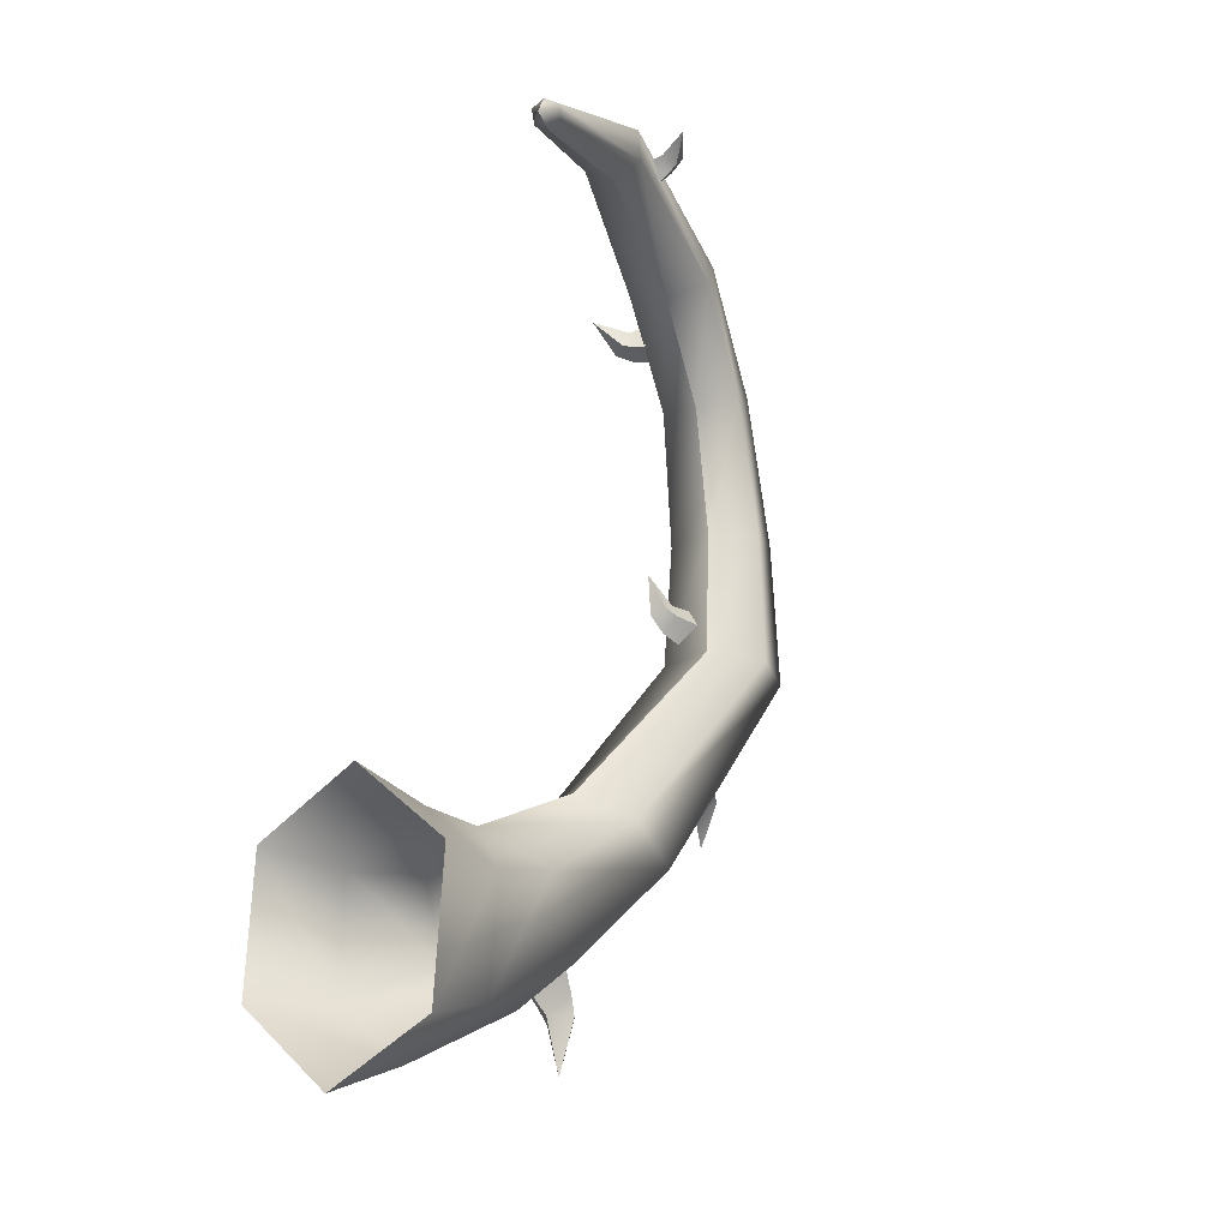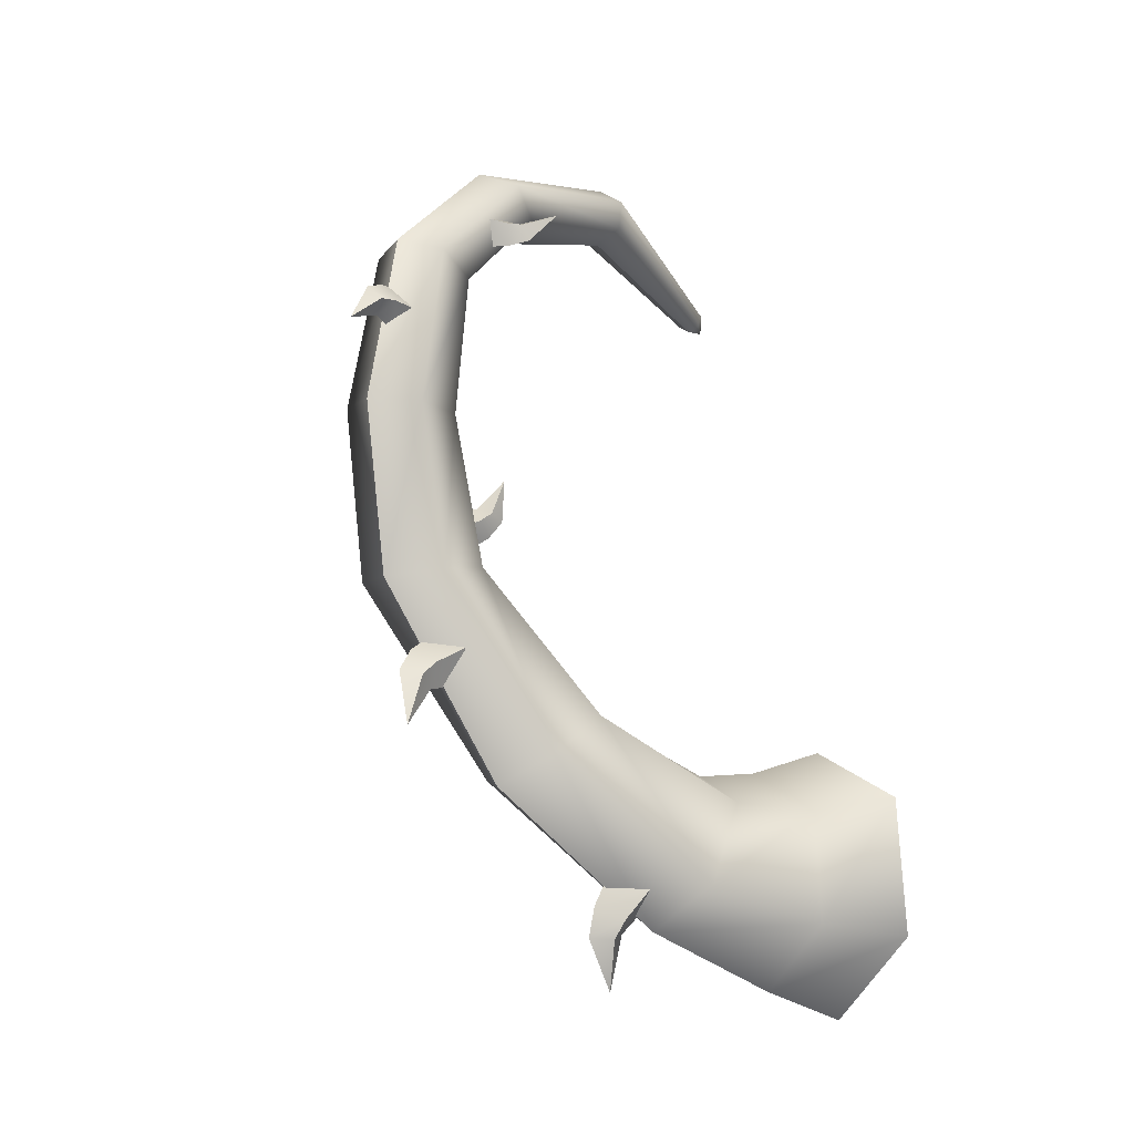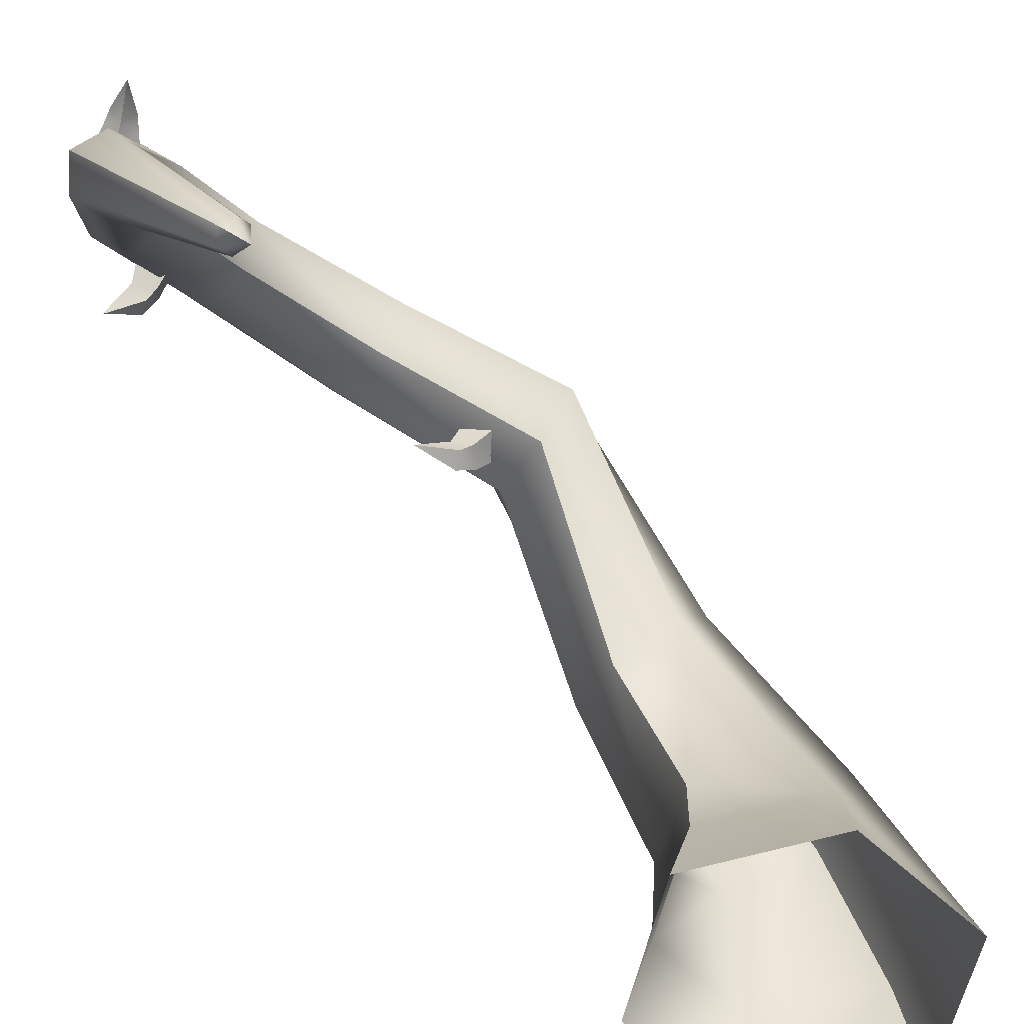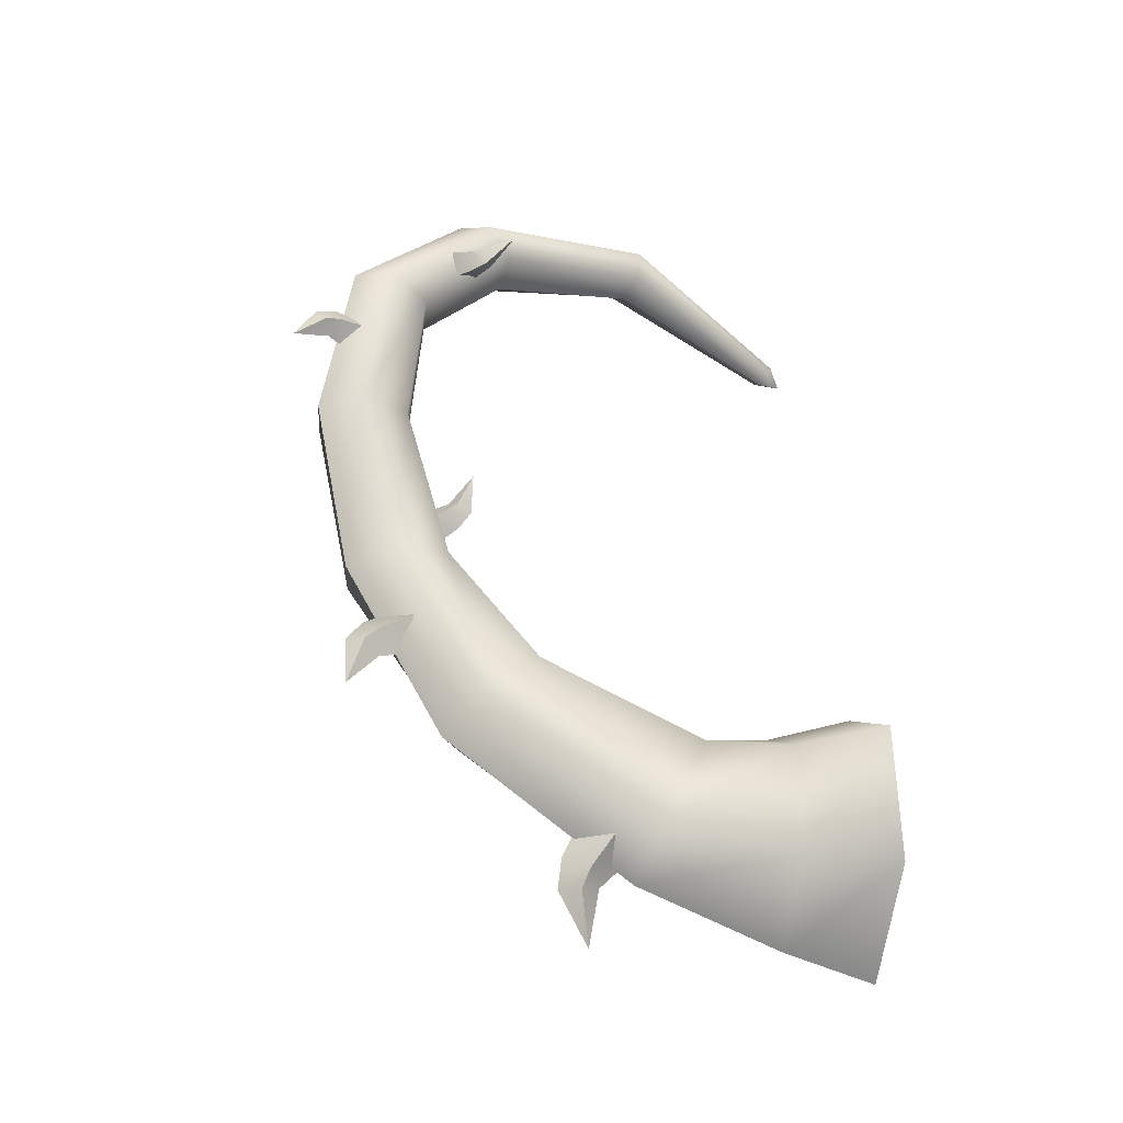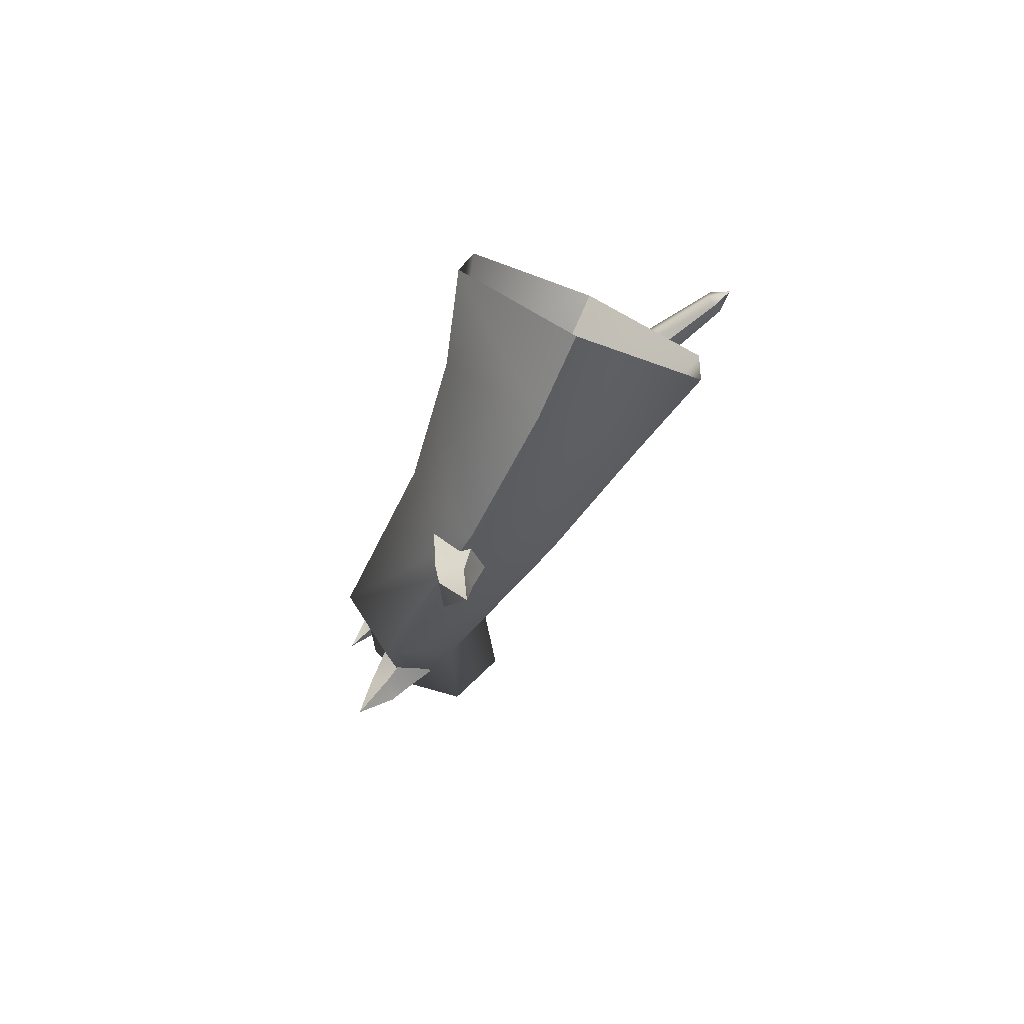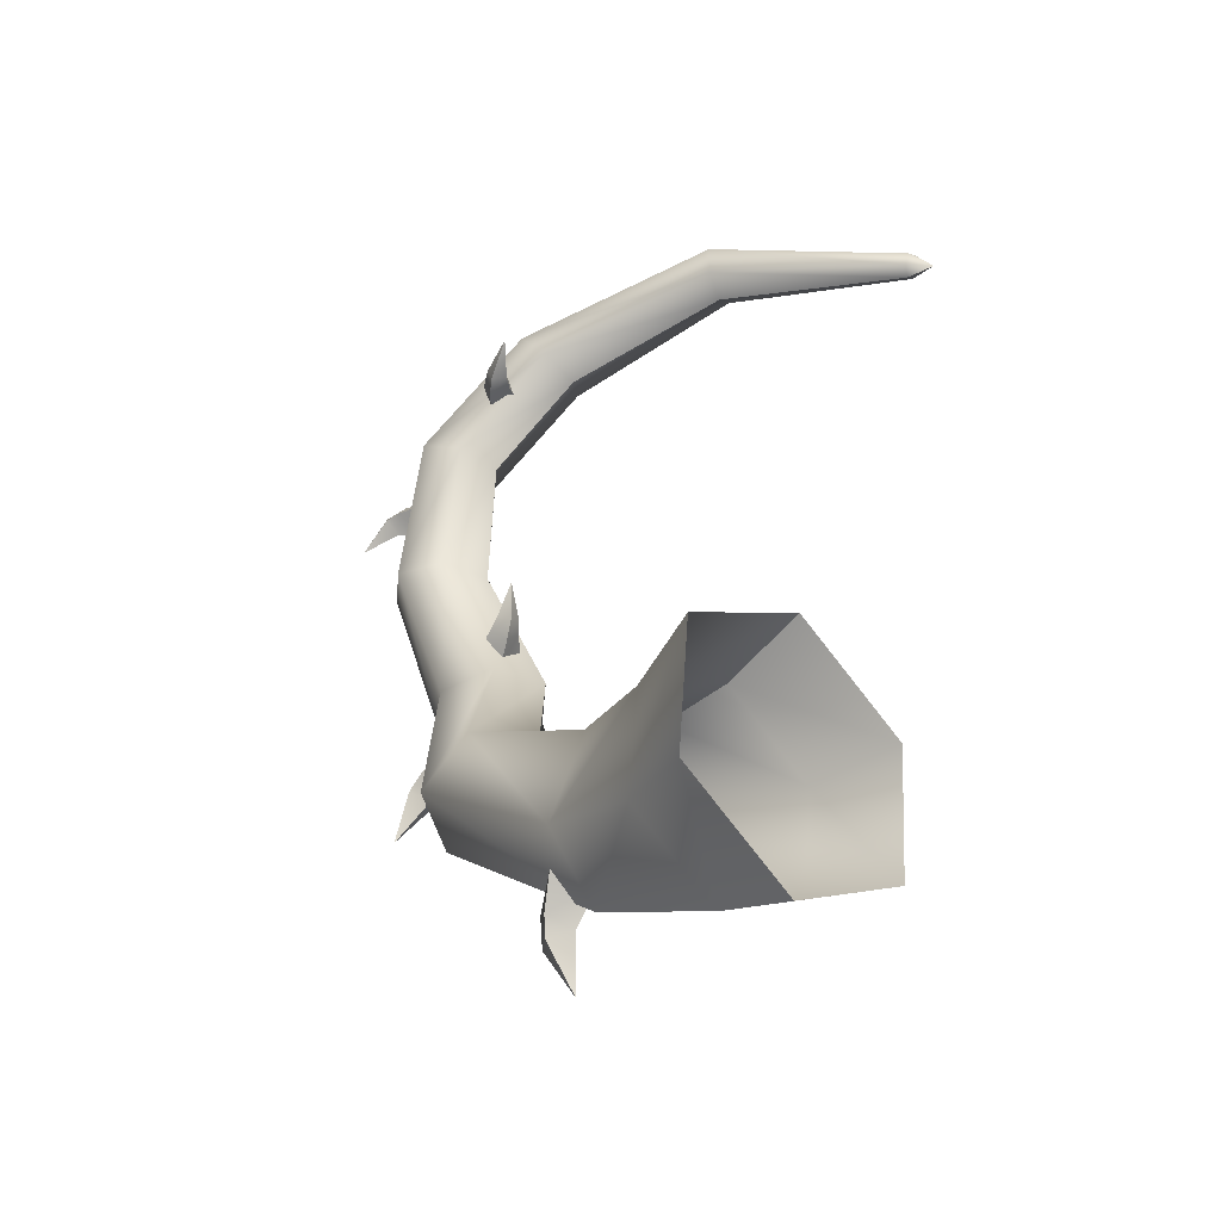
<metadata>
{"format":"obj","ext":"obj","renderer":"f3d","projection":"perspective","resolution":1024,"background":"white","views":[{"elev":-14.9,"azim":42.2,"up":"+Z"},{"elev":-12.4,"azim":-120.8,"up":"+Z"},{"elev":-60.8,"azim":51.6,"up":"+Y"},{"elev":-27.8,"azim":-99.0,"up":"+Z"},{"elev":-74.3,"azim":-23.8,"up":"+Z"},{"elev":-35.9,"azim":-40.8,"up":"+Z"}]}
</metadata>
<code>
o f_plant_06.001
v 61.47 30.79 113.1
v 61.75 30.82 113.3
v 61.72 31.14 113.6
v 61.25 31.22 113.3
v 62.37 30.4 113.9
v 61.01 30.59 112.7
v 60.65 31.1 113.1
v 61.25 31.22 113.3
v 61.72 31.14 113.6
v 61.51 30.84 113.8
v 61.17 30.81 113.7
v 62.37 30.4 113.9
v 60.65 31.1 113.1
v 60.58 30.63 113.6
v 61.17 30.81 113.7
v 61.51 30.84 113.8
v 61.5 30.5 113.5
v 62.37 30.4 113.9
v 60.58 30.63 113.6
v 60.94 30.12 113.2
v 61.5 30.5 113.5
v 61.75 30.82 113.3
v 61.47 30.79 113.1
v 62.37 30.4 113.9
v 60.94 30.12 113.2
v 61.01 30.59 112.7
v 57.63 35 102.1
v 57.59 34.66 102.3
v 57.76 34.25 102.2
v 57.91 34.59 101.7
v 57.7 34.22 103.3
v 57.73 35.64 101.8
v 58.18 35.18 101.3
v 57.91 34.59 101.7
v 57.76 34.25 102.2
v 58.17 34.42 102.3
v 58.37 34.66 102.1
v 57.7 34.22 103.3
v 58.18 35.18 101.3
v 58.79 35.15 101.8
v 58.37 34.66 102.1
v 58.17 34.42 102.3
v 58.02 34.88 102.5
v 57.7 34.22 103.3
v 58.79 35.15 101.8
v 58.34 35.61 102.4
v 58.02 34.88 102.5
v 57.59 34.66 102.3
v 57.63 35 102.1
v 57.7 34.22 103.3
v 58.34 35.61 102.4
v 57.73 35.64 101.8
v 56.82 34.64 110.5
v 56.63 34.27 110.5
v 56.63 34.07 110.1
v 56.95 34.55 109.9
v 56.45 33.27 110.9
v 57.21 35.21 110.7
v 57.47 35.1 110
v 56.95 34.55 109.9
v 56.63 34.07 110.1
v 57.04 33.9 110.2
v 57.35 34.14 110.2
v 56.45 33.27 110.9
v 57.47 35.1 110
v 57.96 34.48 110.2
v 57.35 34.14 110.2
v 57.04 33.9 110.2
v 57.09 34.14 110.7
v 56.45 33.27 110.9
v 57.96 34.48 110.2
v 57.7 34.59 111
v 57.09 34.14 110.7
v 56.63 34.27 110.5
v 56.82 34.64 110.5
v 56.45 33.27 110.9
v 57.7 34.59 111
v 57.21 35.21 110.7
v 56.54 38.25 107.5
v 56.44 38.69 107.5
v 56.67 39 107.8
v 56.92 38.46 108.1
v 56.34 39.63 106.8
v 56.7 37.5 107.4
v 57.3 37.72 108.1
v 56.92 38.46 108.1
v 56.67 39 107.8
v 57.05 38.98 107.5
v 57.31 38.65 107.5
v 56.34 39.63 106.8
v 57.3 37.72 108.1
v 57.82 38.09 107.4
v 57.31 38.65 107.5
v 57.05 38.98 107.5
v 56.85 38.61 107.1
v 56.34 39.63 106.8
v 57.82 38.09 107.4
v 57.22 37.88 106.8
v 56.85 38.61 107.1
v 56.44 38.69 107.5
v 56.54 38.25 107.5
v 56.34 39.63 106.8
v 57.22 37.88 106.8
v 56.7 37.5 107.4
v 56.78 36.72 97.89
v 56.74 37.15 97.52
v 57.13 37.64 97.65
v 57.37 37.19 98.26
v 56.68 37.6 96.13
v 56.81 35.86 98.33
v 57.68 36.37 98.8
v 57.37 37.19 98.26
v 57.13 37.64 97.65
v 57.53 37.28 97.3
v 57.8 36.92 97.58
v 56.68 37.6 96.13
v 57.68 36.37 98.8
v 58.29 36.17 97.88
v 57.8 36.92 97.58
v 57.53 37.28 97.3
v 57.16 36.7 97.2
v 56.68 37.6 96.13
v 58.29 36.17 97.88
v 57.41 35.67 97.42
v 57.16 36.7 97.2
v 56.74 37.15 97.52
v 56.78 36.72 97.89
v 56.68 37.6 96.13
v 57.41 35.67 97.42
v 56.81 35.86 98.33
v 56.53 31.06 91.32
v 56.75 31.27 90.79
v 57.14 31.85 90.84
v 56.99 31.76 91.69
v 57.46 30.98 89.4
v 56.21 30.48 92.12
v 56.88 31.3 92.69
v 56.99 31.76 91.69
v 57.14 31.85 90.84
v 57.63 31.37 90.94
v 57.68 31.2 91.49
v 57.46 30.98 89.4
v 56.88 31.3 92.69
v 57.88 30.71 92.36
v 57.68 31.2 91.49
v 57.63 31.37 90.94
v 57.23 30.74 90.97
v 57.46 30.98 89.4
v 57.88 30.71 92.36
v 57.2 29.89 91.79
v 57.23 30.74 90.97
v 56.75 31.27 90.79
v 56.53 31.06 91.32
v 57.46 30.98 89.4
v 57.2 29.89 91.79
v 56.21 30.48 92.12
v 57.19 25.89 89.47
v 60.03 25.89 90.79
v 59.26 29.53 92
v 57.05 29.84 91.03
v 59.5 28.56 94.22
v 60.3 25.89 93.9
v 57.53 27.89 95.47
v 57.75 25.89 95.7
v 58.3 34.36 95.03
v 58.54 32.82 96.16
v 56.53 35.03 94.67
v 57 31.95 96.93
v 60.37 36.05 100.7
v 59.38 34.71 100.9
v 58.03 37.71 100.3
v 59.7 37.55 100.4
v 61 23.49 94.23
v 57.81 23.49 96.46
v 60.66 23.49 90.35
v 57.13 23.49 88.71
v 57.05 38.78 104.9
v 58.54 38.66 104.9
v 57.11 37.93 109.5
v 58.41 37.87 109.4
v 59.16 37.34 104.9
v 58.96 36.78 108.9
v 58.31 36.12 104.8
v 58.21 35.76 108.6
v 60 34.22 111.4
v 59.15 33.4 110.9
v 61.76 29.37 112.9
v 61.72 29.32 113.8
v 63.92 23.95 111.7
v 63.89 24.08 111.3
v 59.63 34.87 112.2
v 61 28.97 114.1
v 58.41 34.71 112.6
v 61.09 29.06 112.4
v 63.64 23.74 111.9
v 63.57 24 111.1
v 63.89 23.29 111.3
v 57.75 25.89 95.7
v 54.91 25.89 94.38
v 55.31 28.19 94.51
v 57.53 27.89 95.47
v 55.07 29.16 92.29
v 54.64 25.89 91.27
v 57.05 29.84 91.03
v 57.19 25.89 89.47
v 55.24 32.61 96.57
v 55 34.15 95.44
v 56.53 35.03 94.67
v 57 31.95 96.93
v 57.04 36.37 100.5
v 58.03 37.71 100.3
v 59.38 34.71 100.9
v 57.72 34.87 100.8
v 53.94 23.49 90.95
v 57.13 23.49 88.71
v 54.28 23.49 94.82
v 57.81 23.49 96.46
v 58.31 36.12 104.8
v 56.83 36.24 104.7
v 58.21 35.76 108.6
v 56.91 35.82 108.7
v 56.2 37.56 104.8
v 56.36 36.9 109.2
v 57.05 38.78 104.9
v 57.11 37.93 109.5
v 57.92 33.23 111.3
v 57.55 33.89 112.1
v 60.37 28.71 112.8
v 61.09 29.06 112.4
v 59.15 33.4 110.9
v 60.33 28.67 113.7
v 58.41 34.71 112.6
v 61 28.97 114.1
v 63.57 24 111.1
v 63.28 23.79 111.3
v 63.32 23.67 111.7
v 63.64 23.74 111.9
v 63.89 23.29 111.3
f 3 2 1
f 4 3 1
f 5 2 3
f 4 1 6
f 7 4 6
f 10 9 8
f 11 10 8
f 12 9 10
f 11 8 13
f 14 11 13
f 17 16 15
f 18 16 17
f 17 15 19
f 20 17 19
f 23 22 21
f 24 21 22
f 23 21 25
f 26 23 25
f 29 28 27
f 30 29 27
f 31 28 29
f 30 27 32
f 33 30 32
f 36 35 34
f 37 36 34
f 38 35 36
f 37 34 39
f 40 37 39
f 43 42 41
f 44 42 43
f 43 41 45
f 46 43 45
f 49 48 47
f 50 47 48
f 49 47 51
f 52 49 51
f 55 54 53
f 56 55 53
f 57 54 55
f 56 53 58
f 59 56 58
f 62 61 60
f 63 62 60
f 64 61 62
f 63 60 65
f 66 63 65
f 69 68 67
f 70 68 69
f 69 67 71
f 72 69 71
f 75 74 73
f 76 73 74
f 75 73 77
f 78 75 77
f 81 80 79
f 82 81 79
f 83 80 81
f 82 79 84
f 85 82 84
f 88 87 86
f 89 88 86
f 90 87 88
f 89 86 91
f 92 89 91
f 95 94 93
f 96 94 95
f 95 93 97
f 98 95 97
f 101 100 99
f 102 99 100
f 101 99 103
f 104 101 103
f 107 106 105
f 108 107 105
f 109 106 107
f 108 105 110
f 111 108 110
f 114 113 112
f 115 114 112
f 116 113 114
f 115 112 117
f 118 115 117
f 121 120 119
f 122 120 121
f 121 119 123
f 124 121 123
f 127 126 125
f 128 125 126
f 127 125 129
f 130 127 129
f 133 132 131
f 134 133 131
f 135 132 133
f 134 131 136
f 137 134 136
f 140 139 138
f 141 140 138
f 142 139 140
f 141 138 143
f 144 141 143
f 147 146 145
f 148 146 147
f 147 145 149
f 150 147 149
f 153 152 151
f 154 151 152
f 153 151 155
f 156 153 155
f 159 158 157
f 160 159 157
f 159 161 158
f 161 162 158
f 161 163 162
f 163 164 162
f 159 165 161
f 165 166 161
f 161 166 163
f 167 165 159
f 160 167 159
f 166 168 163
f 166 169 168
f 169 170 168
f 167 171 165
f 171 172 165
f 172 169 166
f 165 172 166
f 162 164 173
f 164 174 173
f 162 173 175
f 158 162 175
f 158 175 176
f 157 158 176
f 171 177 172
f 177 178 172
f 172 178 169
f 177 179 178
f 179 180 178
f 178 180 181
f 169 181 170
f 178 181 169
f 180 182 181
f 181 182 183
f 181 183 170
f 182 184 183
f 182 185 184
f 185 186 184
f 185 187 186
f 188 187 185
f 188 189 187
f 189 190 187
f 191 188 185
f 191 185 182
f 180 191 182
f 192 188 191
f 193 192 191
f 193 191 180
f 179 193 180
f 187 194 186
f 187 190 194
f 195 189 188
f 192 195 188
f 190 196 194
f 195 197 189
f 190 197 196
f 189 197 190
f 200 199 198
f 201 200 198
f 200 202 199
f 202 203 199
f 202 204 203
f 204 205 203
f 200 206 202
f 206 207 202
f 202 207 204
f 207 208 204
f 209 206 200
f 201 209 200
f 207 210 208
f 210 211 208
f 209 212 206
f 212 213 206
f 213 210 207
f 206 213 207
f 203 205 214
f 205 215 214
f 203 214 216
f 199 203 216
f 199 216 217
f 198 199 217
f 212 218 213
f 218 219 213
f 213 219 210
f 218 220 219
f 220 221 219
f 219 221 222
f 210 222 211
f 219 222 210
f 221 223 222
f 222 223 224
f 222 224 211
f 223 225 224
f 221 226 223
f 226 227 223
f 223 227 225
f 226 228 227
f 229 228 226
f 230 229 226
f 230 226 221
f 220 230 221
f 228 231 227
f 227 231 232
f 227 232 225
f 231 233 232
f 229 234 228
f 234 235 228
f 228 235 231
f 231 236 233
f 235 236 231
f 236 237 233
f 235 238 236
f 234 238 235
f 236 238 237

</code>
